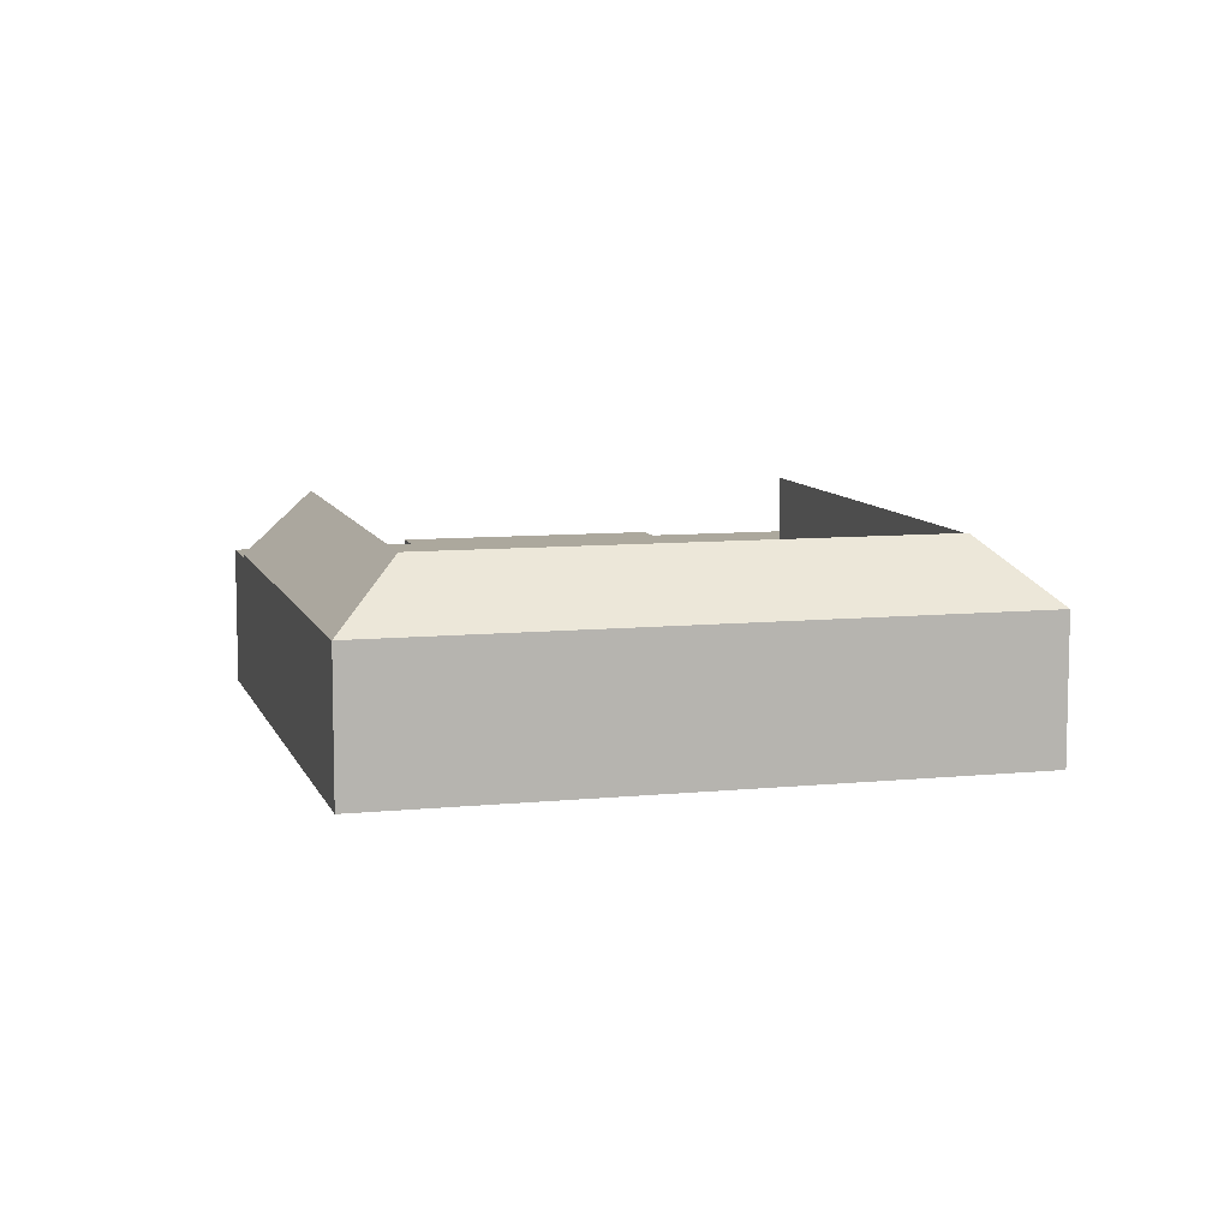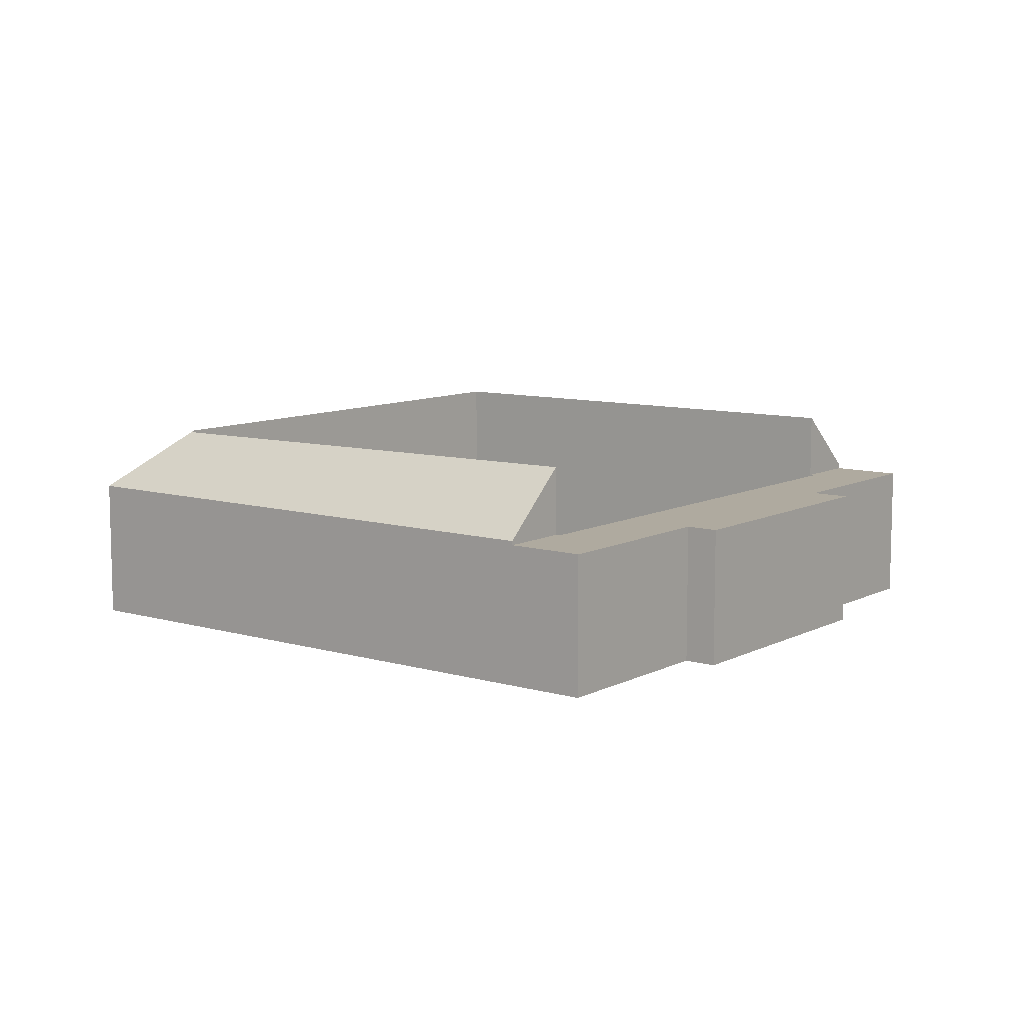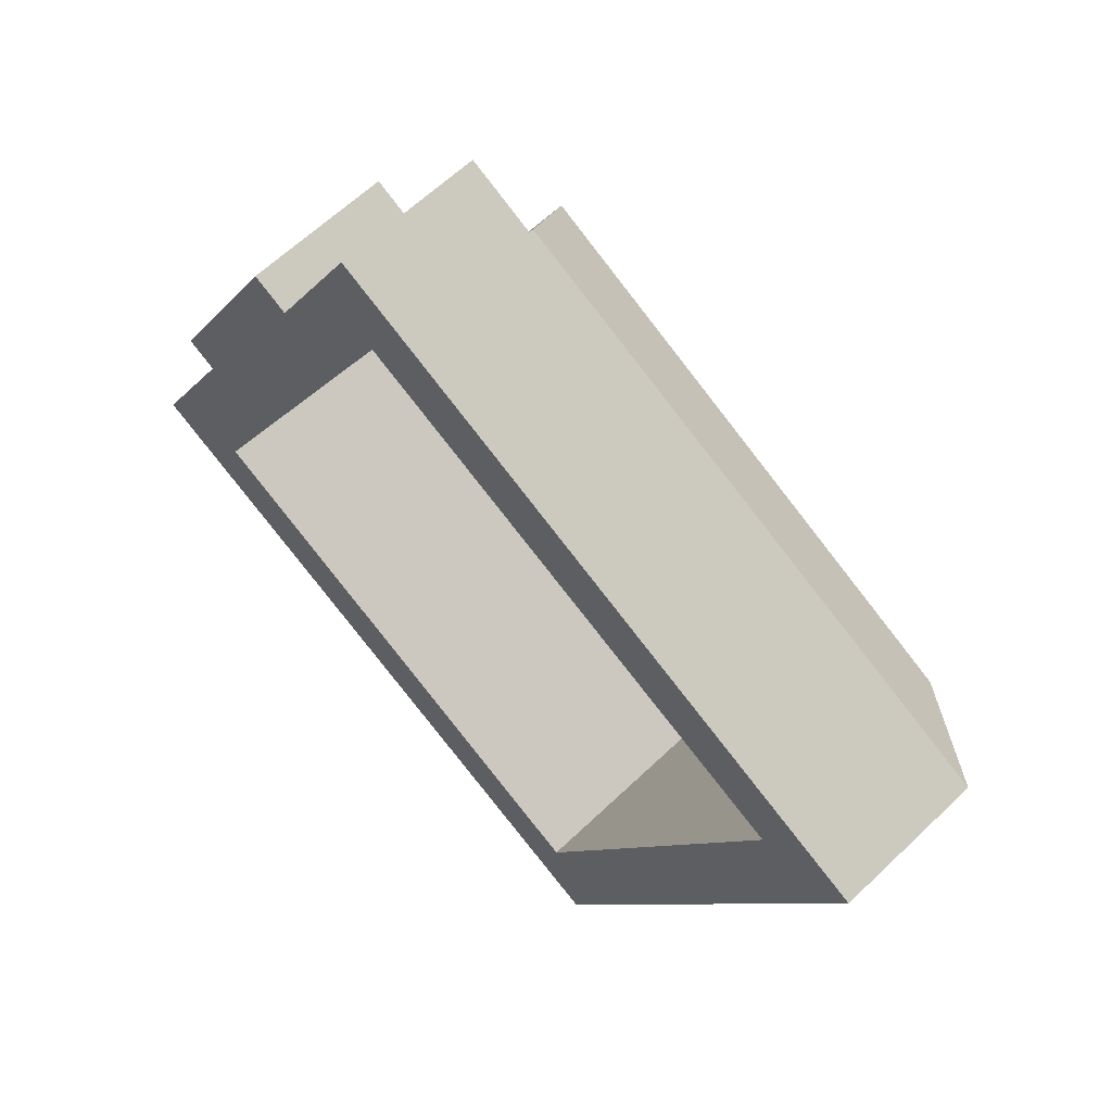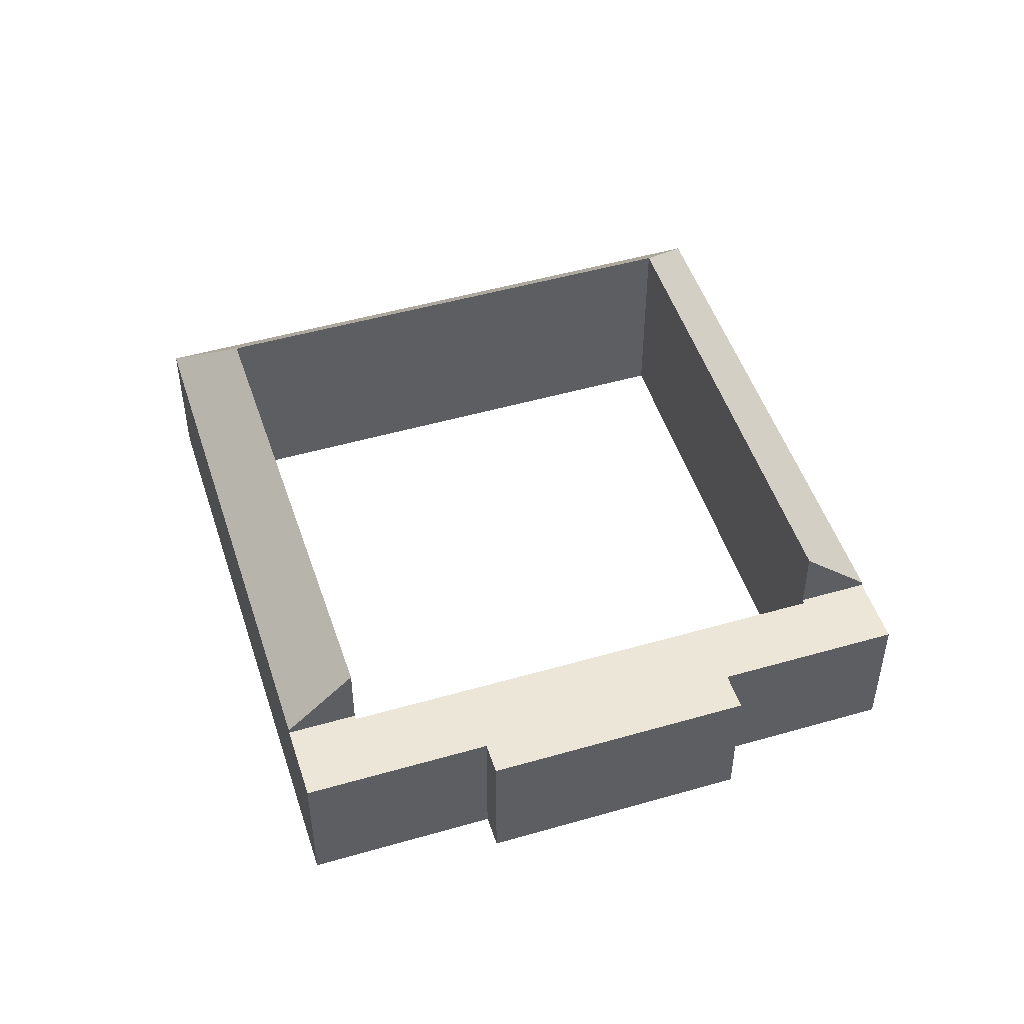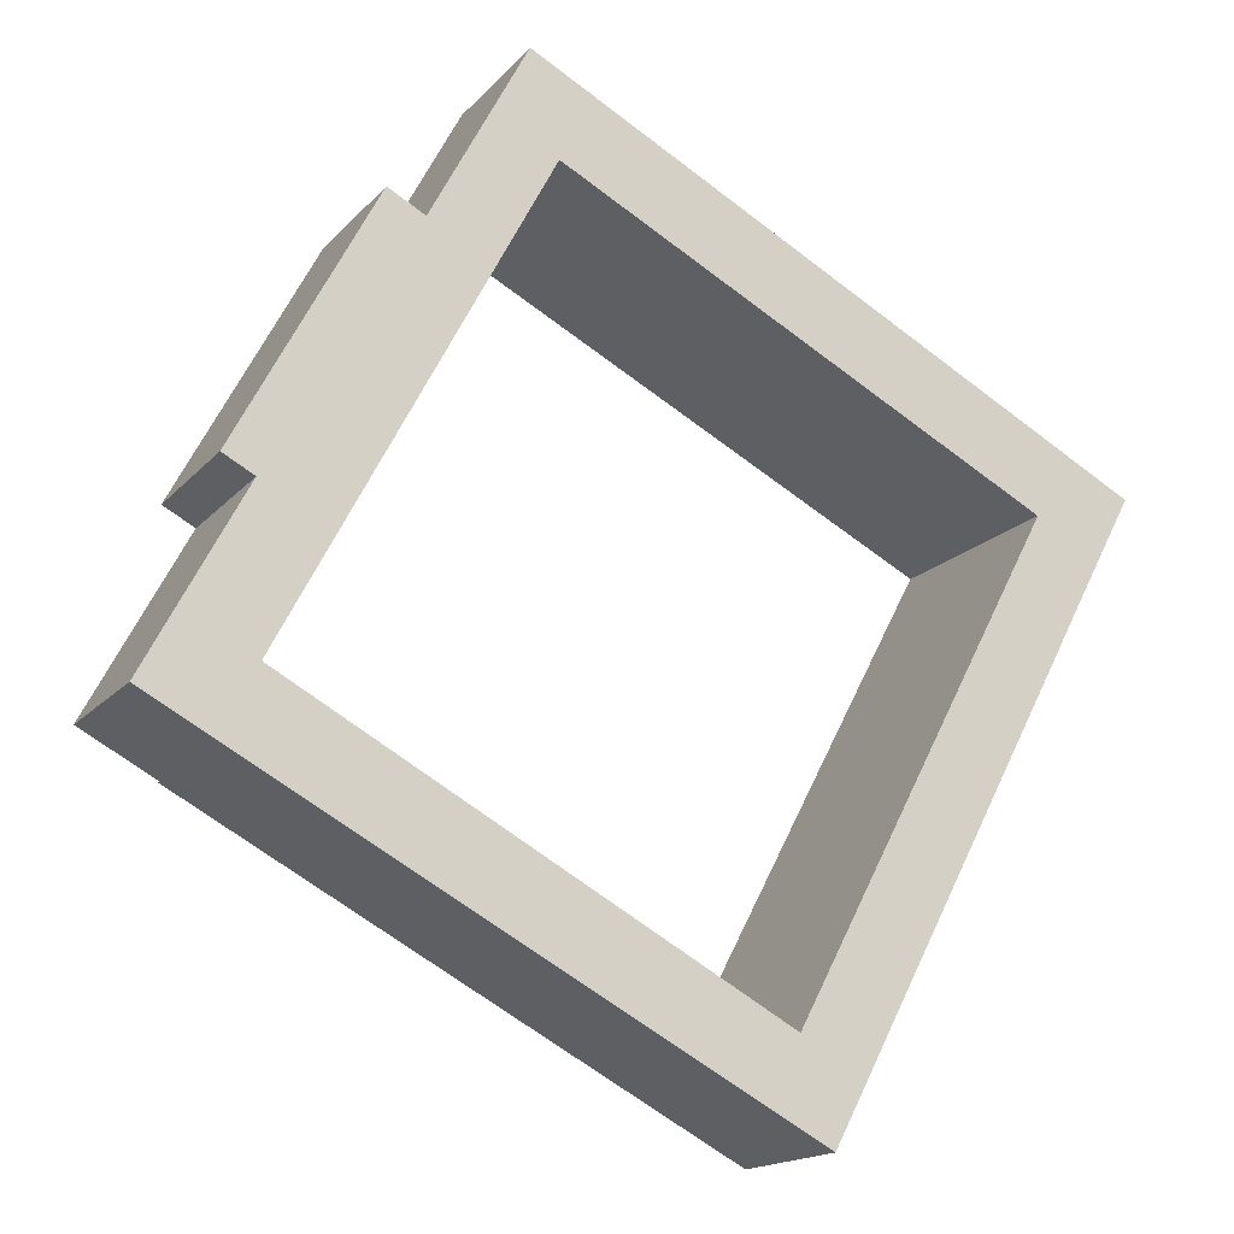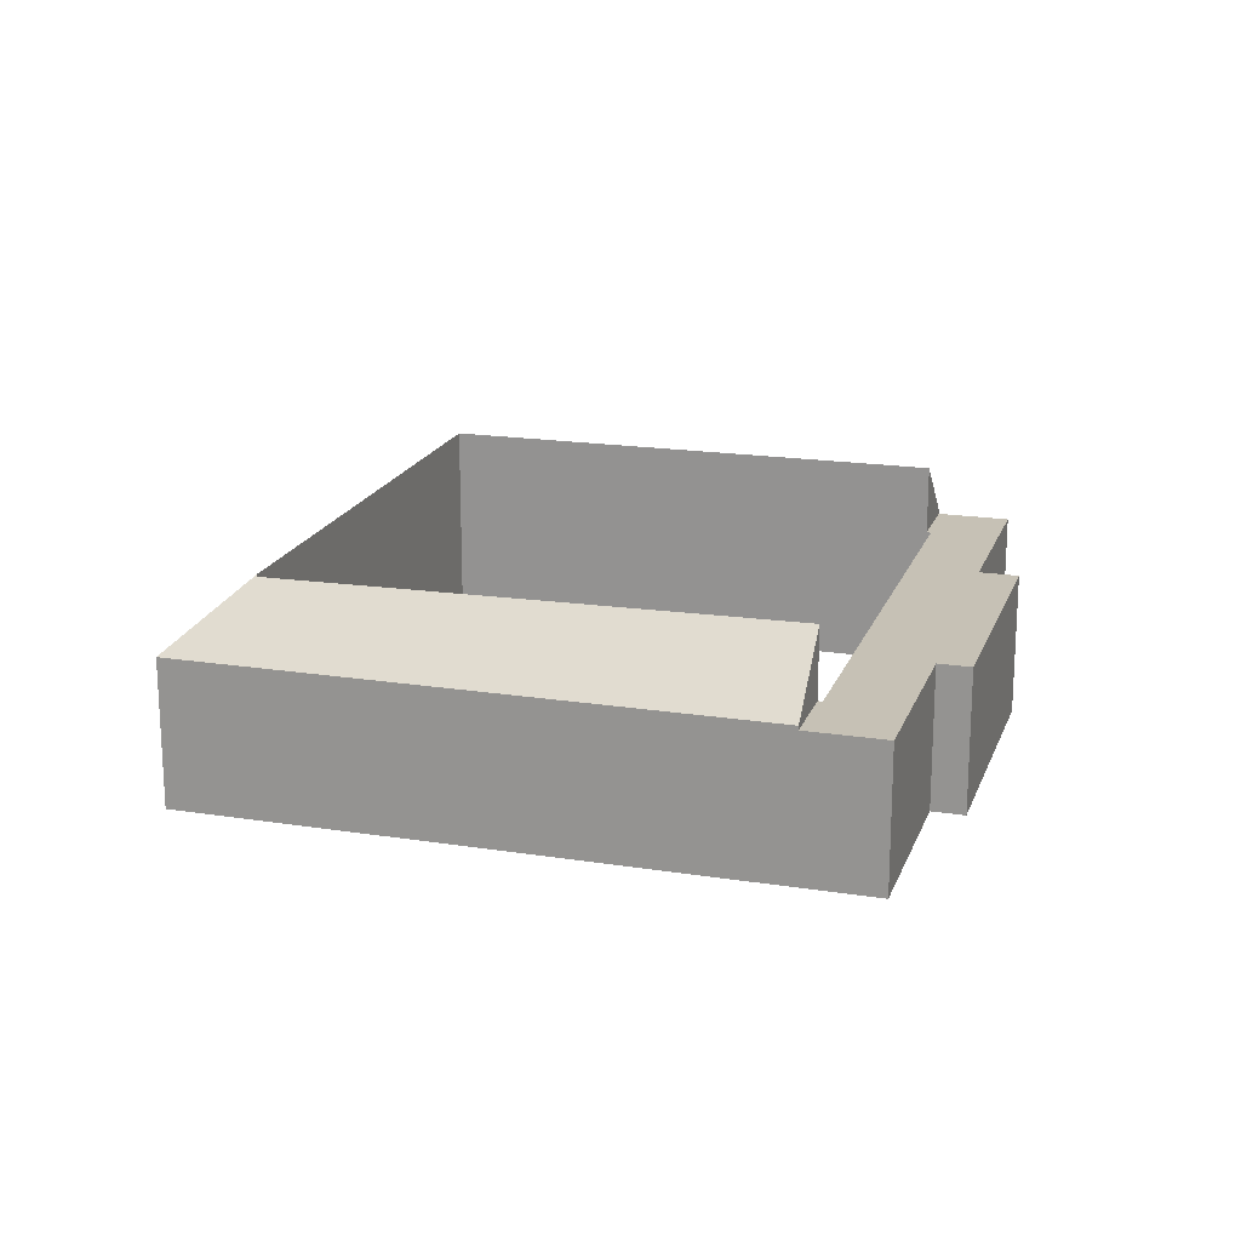
<metadata>
{"format":"obj","ext":"obj","renderer":"f3d","projection":"perspective","resolution":1024,"background":"white","views":[{"elev":8.6,"azim":102.6,"up":"+Y"},{"elev":9.5,"azim":-114.6,"up":"+Y"},{"elev":61.7,"azim":45.7,"up":"+Z"},{"elev":49.2,"azim":-79.8,"up":"+Y"},{"elev":-16.3,"azim":-26.4,"up":"+Z"},{"elev":18.8,"azim":-135.3,"up":"+Y"}]}
</metadata>
<code>
v  17.77 4.615 5.418
v  12.99 3.234 -6.888
v  12.35 4.618 -4.818
v  19.85 3.233 6.048
v  1.565 3.234 -0.83
v  12.33 4.579 -4.856
v  2.312 4.676 0.579
v  8.423 3.234 12.11
v  7.68 4.667 10.71
v  2.312 -3.545e-17 0.579
v  12.33 2.973e-16 -4.856
v  8.423 -7.413e-16 12.11
v  19.85 -3.703e-16 6.048
v  17.77 -3.318e-16 5.418
v  12.35 2.95e-16 -4.818
v  7.68 -6.555e-16 10.71
v  1.565 5.082e-17 -0.83
v  12.99 4.218e-16 -6.888
v  4.226 3.143 9.543
v  2.017 3.143 3.805
v  1.366 3.143 4.15
v  1.565 3.143 -0.83
v  0 3.143 1.925e-16
v  2.224 3.143 0.627
v  7.592 3.143 10.75
v  5.003 3.143 9.131
v  6.985 3.143 12.87
v  7.68 3.143 10.71
v  8.423 3.143 12.11
v  2.312 3.143 0.579
v  7.592 -6.583e-16 10.75
v  2.224 -3.839e-17 0.627
v  4.226 -5.843e-16 9.543
v  5.003 -5.591e-16 9.131
v  6.985 -7.879e-16 12.87
v  0 0 0
v  2.017 -2.33e-16 3.805
v  1.366 -2.541e-16 4.15
g defaultobject
f 1 2 3
f 2 1 4
f 5 6 2
f 6 5 7
f 3 2 6
f 8 1 9
f 1 8 4
f 10 6 7
f 6 10 11
f 12 4 8
f 4 12 13
f 6 1 3
f 1 6 11
f 1 11 14
f 14 11 15
f 16 8 9
f 8 16 12
f 5 10 7
f 10 5 17
f 1 16 9
f 16 1 14
f 18 5 2
f 5 18 17
f 4 18 2
f 18 4 13
f 14 18 13
f 18 14 15
f 18 15 11
f 18 11 17
f 17 11 10
f 12 14 13
f 14 12 16
f 19 20 21
f 20 22 23
f 22 20 24
f 24 20 25
f 25 20 26
f 26 20 19
f 25 26 27
f 25 27 28
f 28 27 29
f 30 22 24
f 31 24 25
f 24 31 32
f 10 22 30
f 22 10 17
f 12 28 29
f 28 12 16
f 32 30 24
f 30 32 10
f 33 26 19
f 26 33 34
f 35 29 27
f 29 35 12
f 17 23 22
f 23 17 36
f 37 21 20
f 21 37 38
f 16 25 28
f 25 16 31
f 36 20 23
f 20 36 37
f 38 19 21
f 19 38 33
f 34 27 26
f 27 34 35
f 38 34 33
f 34 12 35
f 12 34 31
f 31 34 32
f 32 34 37
f 37 34 38
f 32 37 36
f 32 36 10
f 10 36 17
f 16 12 31

</code>
